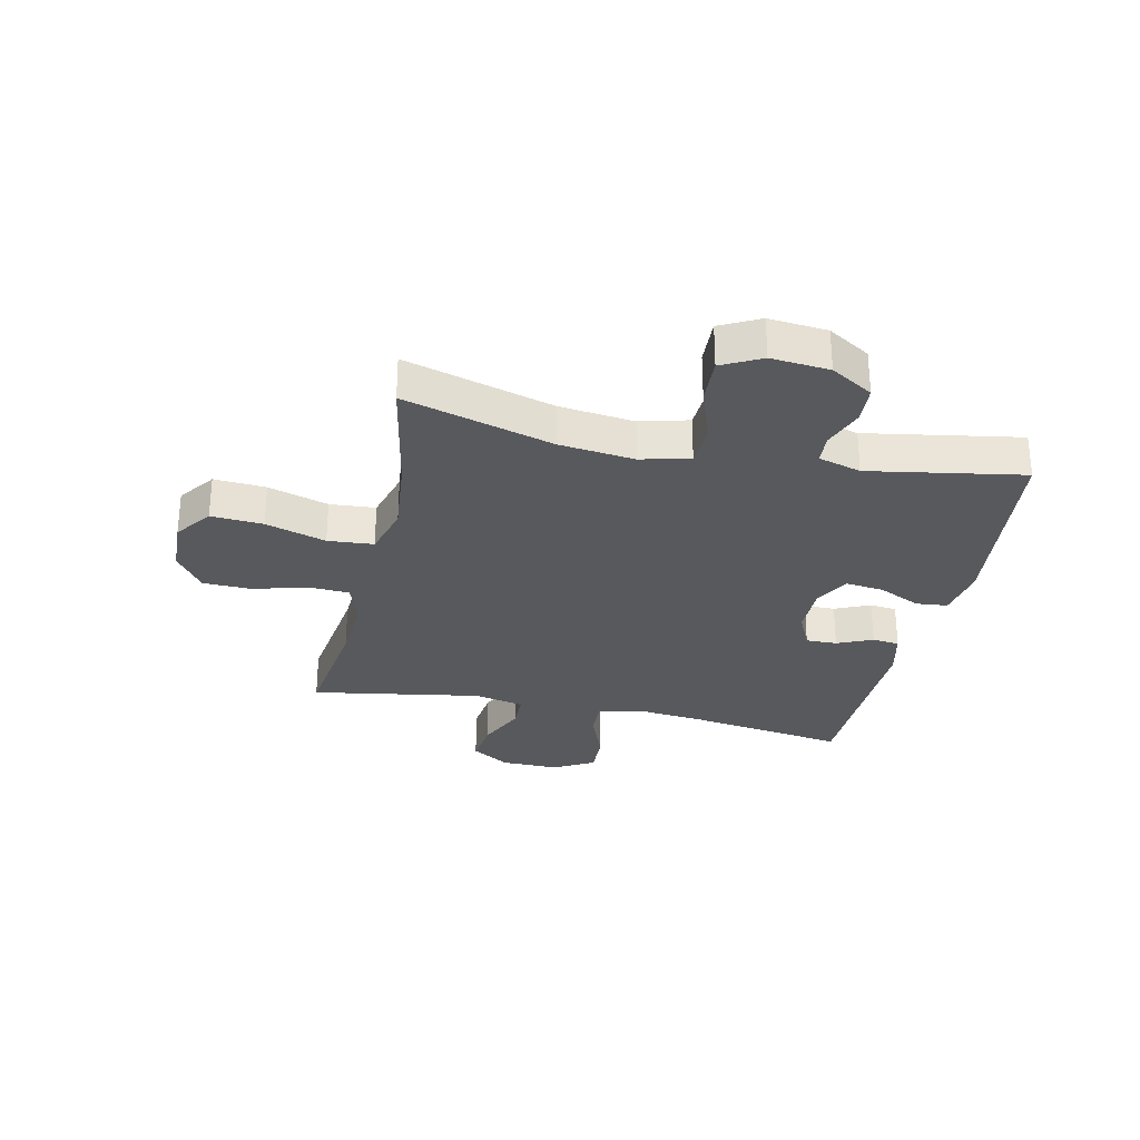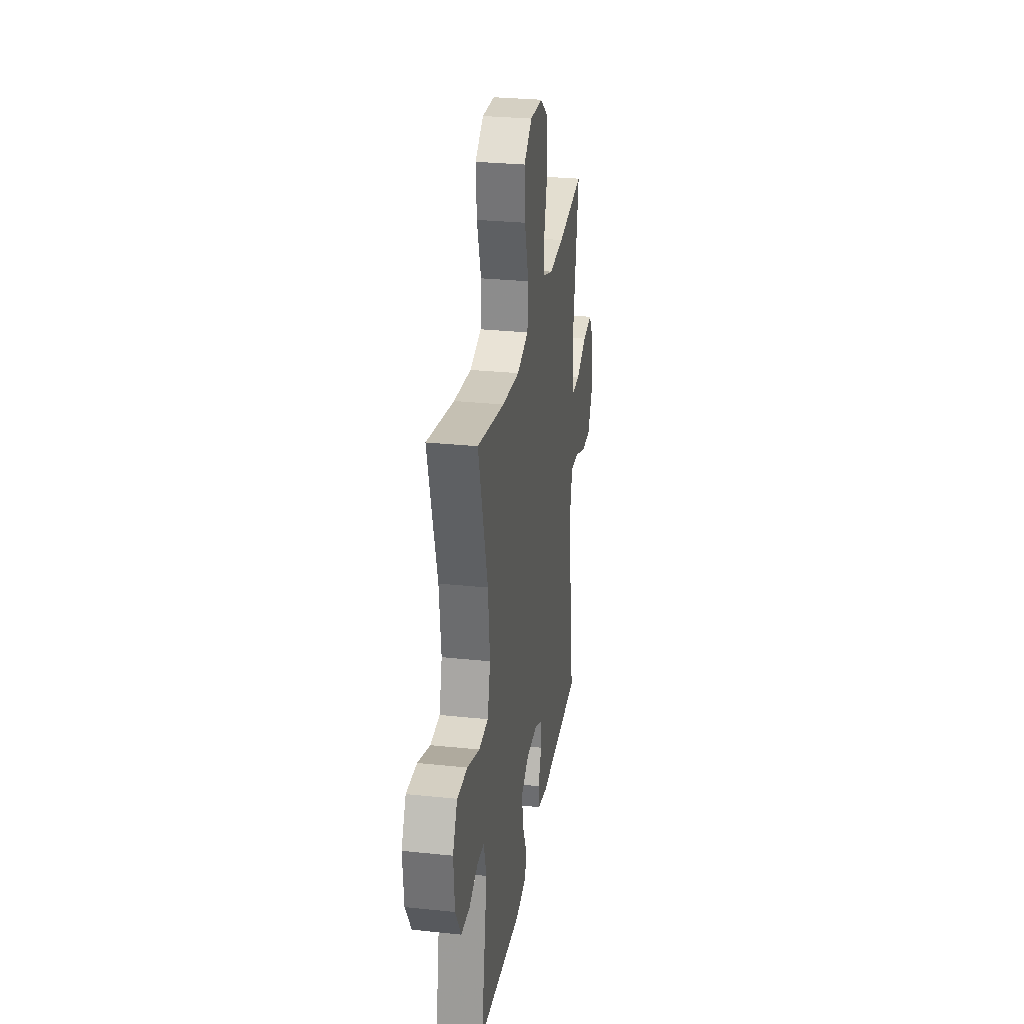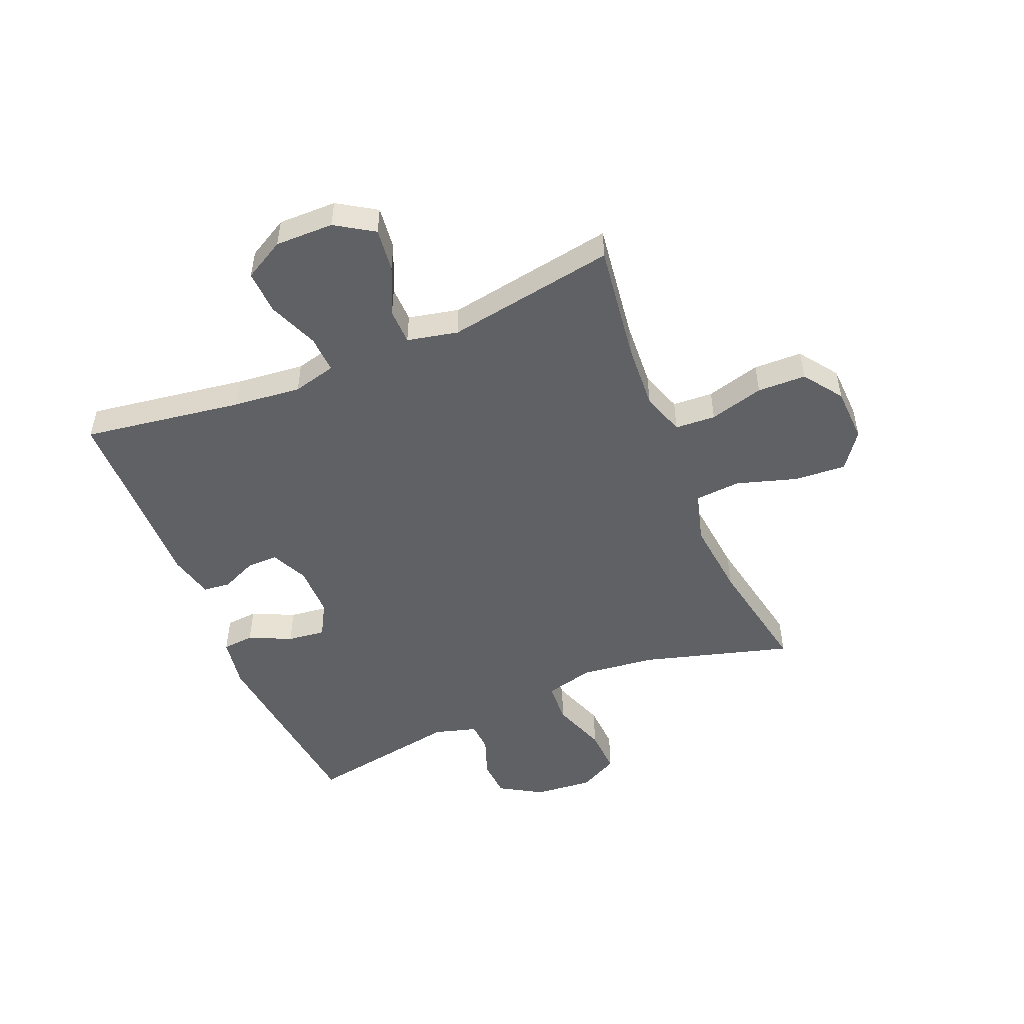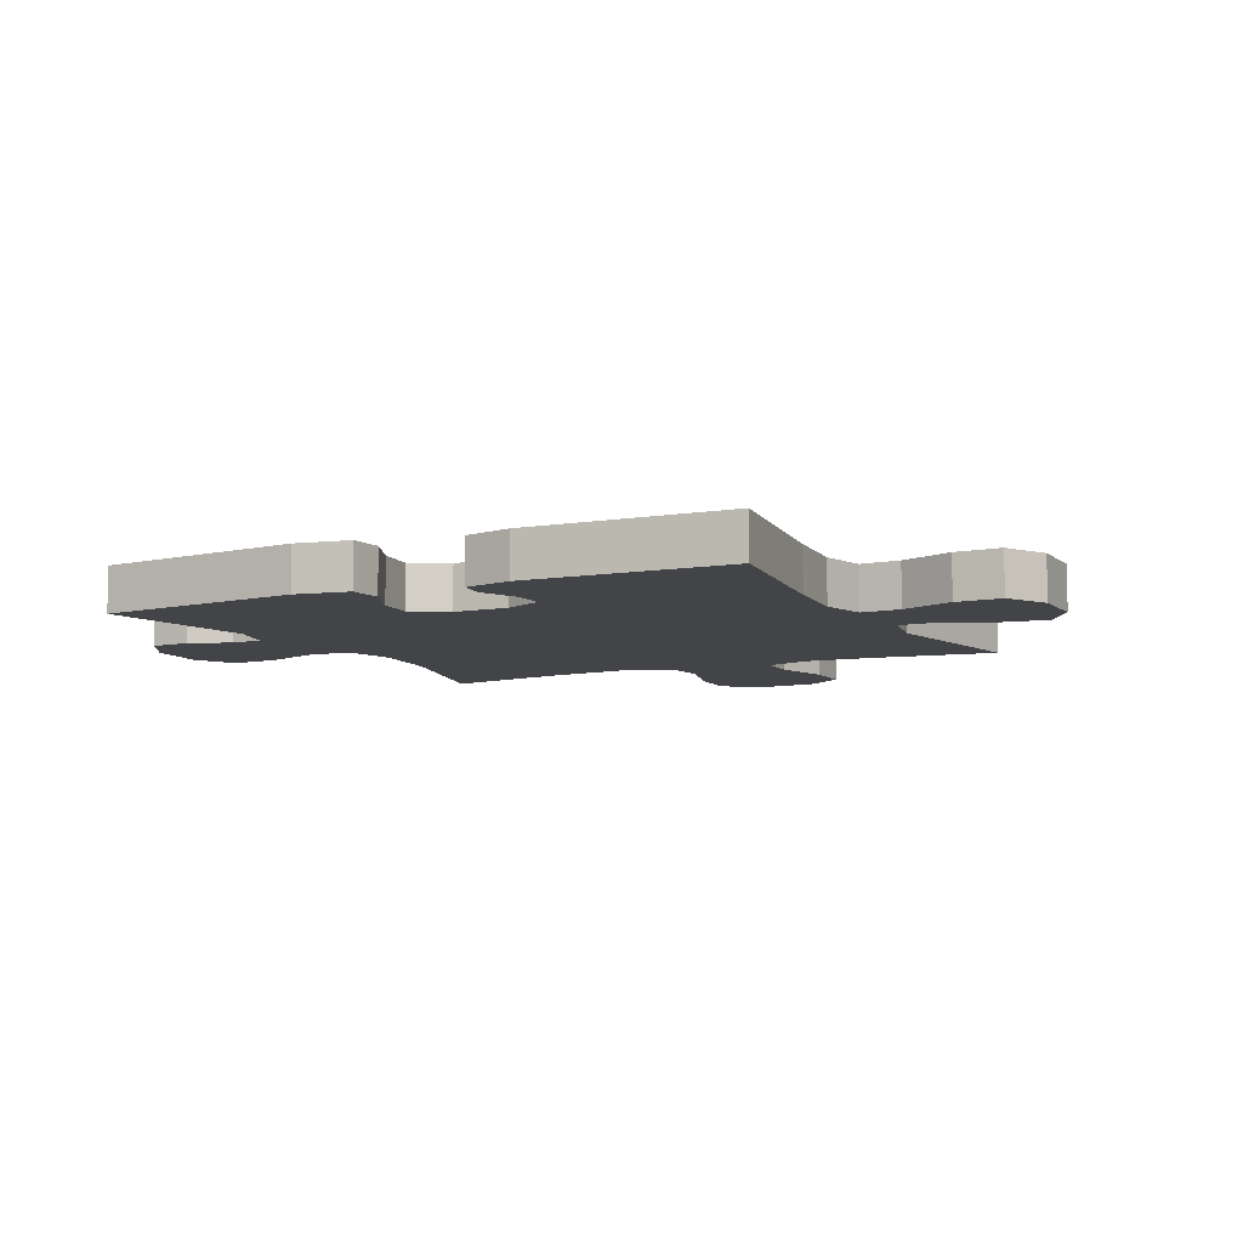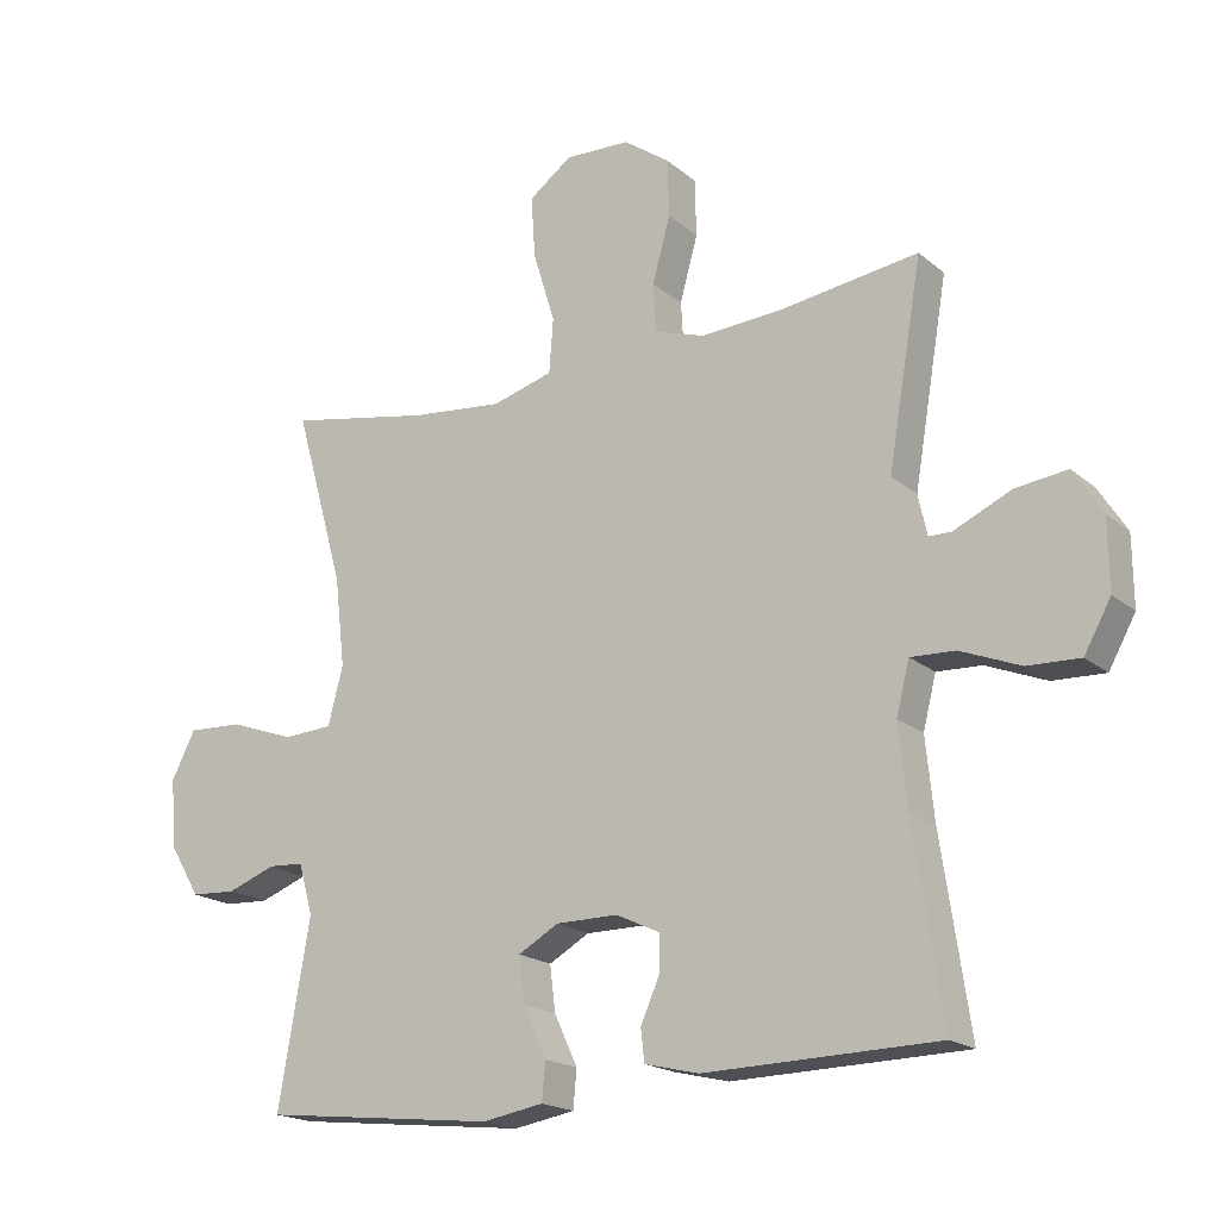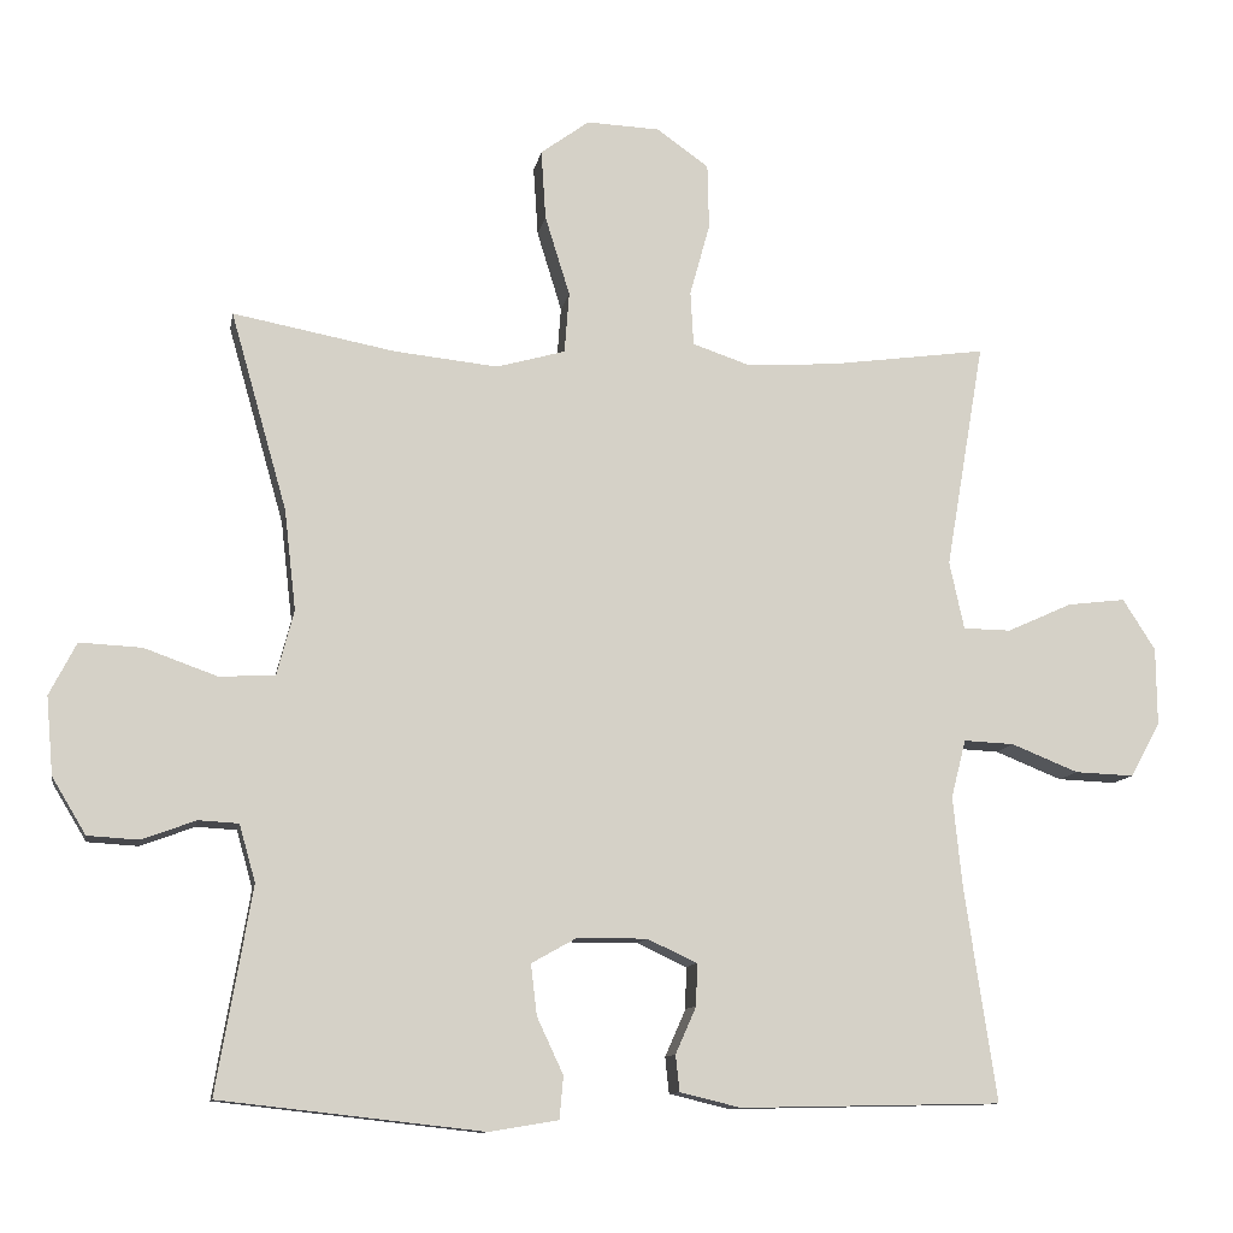
<metadata>
{"format":"obj","ext":"obj","renderer":"f3d","projection":"perspective","resolution":1024,"background":"white","views":[{"elev":-29.5,"azim":77.6,"up":"+Y"},{"elev":28.5,"azim":99.0,"up":"+Z"},{"elev":-50.0,"azim":-67.4,"up":"+Y"},{"elev":-7.9,"azim":-153.4,"up":"+Y"},{"elev":-18.8,"azim":-146.5,"up":"+Z"},{"elev":-11.0,"azim":170.0,"up":"+Z"}]}
</metadata>
<code>
v 0.5 0.07 -0.5
v 0.159 0.07 -0.538
v 0.07 0.07 -0.523
v 0.065 0.07 -0.468
v 0.099 0.07 -0.395
v 0.107 0.07 -0.329
v 0.048 0.07 -0.296
v -0.042 0.07 -0.296
v -0.106 0.07 -0.326
v -0.105 0.07 -0.38
v -0.078 0.07 -0.441
v -0.083 0.07 -0.488
v -0.162 0.07 -0.507
v -0.5 0.07 -0.5
v -0.459 0.07 -0.224
v -0.447 0.07 -0.106
v -0.466 0.07 -0.031
v -0.531 0.07 -0.034
v -0.618 0.07 -0.069
v -0.694 0.07 -0.072
v -0.733 0.07 -0.002
v -0.732 0.07 0.099
v -0.69 0.07 0.165
v -0.615 0.07 0.156
v -0.531 0.07 0.118
v -0.469 0.07 0.119
v -0.45 0.07 0.207
v -0.5 0.07 0.5
v -0.295 0.07 0.472
v -0.18 0.07 0.465
v -0.106 0.07 0.49
v -0.102 0.07 0.56
v -0.128 0.07 0.654
v -0.126 0.07 0.738
v -0.059 0.07 0.786
v 0.036 0.07 0.79
v 0.099 0.07 0.744
v 0.093 0.07 0.654
v 0.061 0.07 0.55
v 0.067 0.07 0.471
v 0.156 0.07 0.446
v 0.29 0.07 0.46
v 0.5 0.07 0.5
v 0.427 0.07 0.243
v 0.412 0.07 0.113
v 0.434 0.07 0.029
v 0.506 0.07 0.025
v 0.601 0.07 0.059
v 0.681 0.07 0.063
v 0.716 0.07 -0.005
v 0.707 0.07 -0.106
v 0.663 0.07 -0.179
v 0.597 0.07 -0.183
v 0.527 0.07 -0.157
v 0.475 0.07 -0.16
v 0.454 0.07 -0.234
v 0.5 0 -0.5
v 0.159 0 -0.538
v 0.07 0 -0.523
v 0.065 0 -0.468
v 0.099 0 -0.395
v 0.107 0 -0.329
v 0.048 0 -0.296
v -0.042 0 -0.296
v -0.106 0 -0.326
v -0.105 0 -0.38
v -0.078 0 -0.441
v -0.083 0 -0.488
v -0.162 0 -0.507
v -0.5 0 -0.5
v -0.459 0 -0.224
v -0.447 0 -0.106
v -0.466 0 -0.031
v -0.531 0 -0.034
v -0.618 0 -0.069
v -0.694 0 -0.072
v -0.733 0 -0.002
v -0.732 0 0.099
v -0.69 0 0.165
v -0.615 0 0.156
v -0.531 0 0.118
v -0.469 0 0.119
v -0.45 0 0.207
v -0.5 0 0.5
v -0.295 0 0.472
v -0.18 0 0.465
v -0.106 0 0.49
v -0.102 0 0.56
v -0.128 0 0.654
v -0.126 0 0.738
v -0.059 0 0.786
v 0.036 0 0.79
v 0.099 0 0.744
v 0.093 0 0.654
v 0.061 0 0.55
v 0.067 0 0.471
v 0.156 0 0.446
v 0.29 0 0.46
v 0.5 0 0.5
v 0.427 0 0.243
v 0.412 0 0.113
v 0.434 0 0.029
v 0.506 0 0.025
v 0.601 0 0.059
v 0.681 0 0.063
v 0.716 0 -0.005
v 0.707 0 -0.106
v 0.663 0 -0.179
v 0.597 0 -0.183
v 0.527 0 -0.157
v 0.475 0 -0.16
v 0.454 0 -0.234
f 51 52 53 54
f 51 54 55
f 50 51 55
f 47 48 49 50
f 46 47 50 55
f 45 46 55 56
f 42 43 44
f 41 42 44 45
f 40 41 45 56
f 36 37 38 39
f 36 39 40
f 35 36 40
f 32 33 34 35
f 31 32 35 40
f 30 31 40 56
f 27 28 29
f 26 27 29 30
f 22 23 24 25
f 22 25 26
f 21 22 26
f 18 19 20 21
f 17 18 21 26
f 16 17 26 30
f 12 13 14 15
f 10 11 12 15
f 9 10 15 16
f 8 9 16 30
f 2 3 4 5
f 2 5 6
f 1 2 6
f 56 1 6 7
f 7 8 30 56
f 110 109 108 107
f 111 110 107
f 111 107 106
f 106 105 104 103
f 111 106 103 102
f 112 111 102 101
f 100 99 98
f 101 100 98 97
f 112 101 97 96
f 95 94 93 92
f 96 95 92
f 96 92 91
f 91 90 89 88
f 96 91 88 87
f 112 96 87 86
f 85 84 83
f 86 85 83 82
f 81 80 79 78
f 82 81 78
f 82 78 77
f 77 76 75 74
f 82 77 74 73
f 86 82 73 72
f 71 70 69 68
f 71 68 67 66
f 72 71 66 65
f 86 72 65 64
f 61 60 59 58
f 62 61 58
f 62 58 57
f 63 62 57 112
f 112 86 64 63
f 1 57 58 2
f 2 58 59 3
f 3 59 60 4
f 4 60 61 5
f 5 61 62 6
f 6 62 63 7
f 7 63 64 8
f 8 64 65 9
f 9 65 66 10
f 10 66 67 11
f 11 67 68 12
f 12 68 69 13
f 13 69 70 14
f 14 70 71 15
f 15 71 72 16
f 16 72 73 17
f 17 73 74 18
f 18 74 75 19
f 19 75 76 20
f 20 76 77 21
f 21 77 78 22
f 22 78 79 23
f 23 79 80 24
f 24 80 81 25
f 25 81 82 26
f 26 82 83 27
f 27 83 84 28
f 28 84 85 29
f 29 85 86 30
f 30 86 87 31
f 31 87 88 32
f 32 88 89 33
f 33 89 90 34
f 34 90 91 35
f 35 91 92 36
f 36 92 93 37
f 37 93 94 38
f 38 94 95 39
f 39 95 96 40
f 40 96 97 41
f 41 97 98 42
f 42 98 99 43
f 43 99 100 44
f 44 100 101 45
f 45 101 102 46
f 46 102 103 47
f 47 103 104 48
f 48 104 105 49
f 49 105 106 50
f 50 106 107 51
f 51 107 108 52
f 52 108 109 53
f 53 109 110 54
f 54 110 111 55
f 55 111 112 56
f 56 112 57 1

</code>
